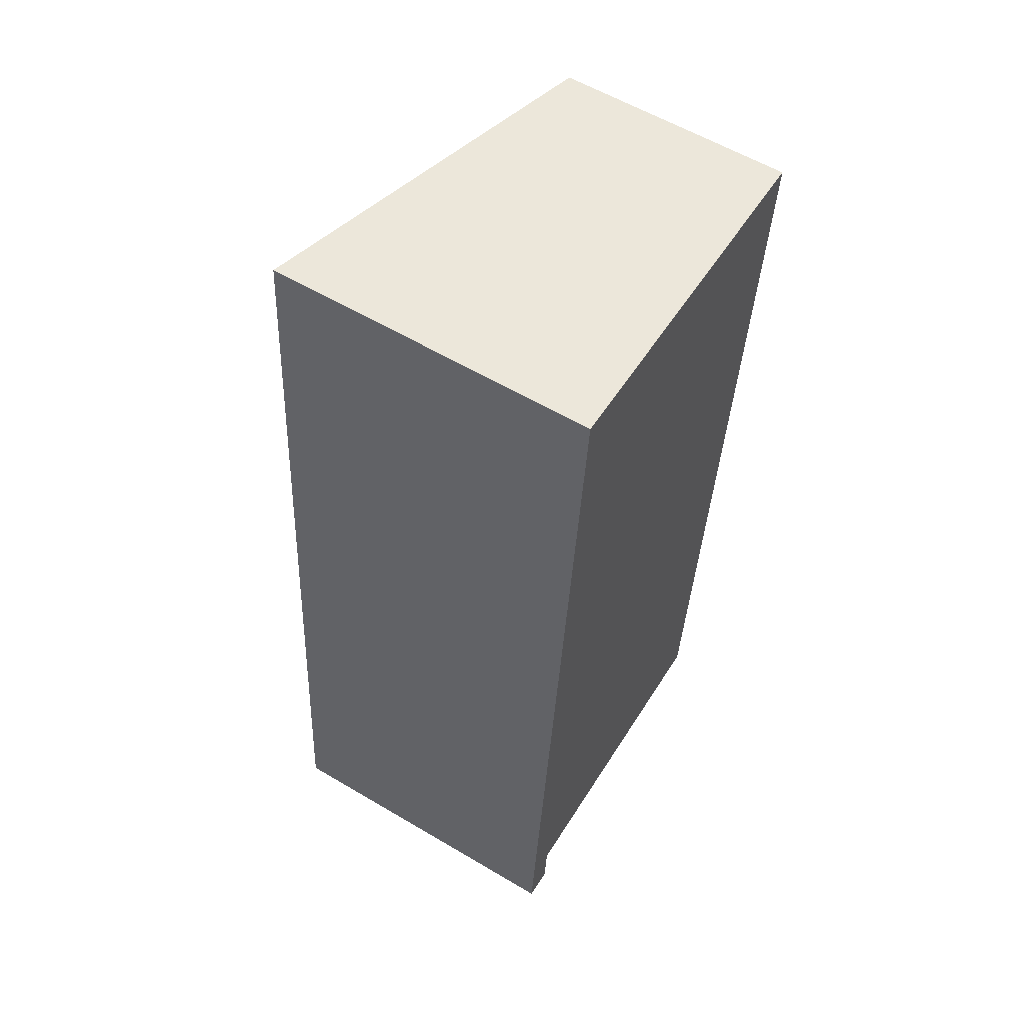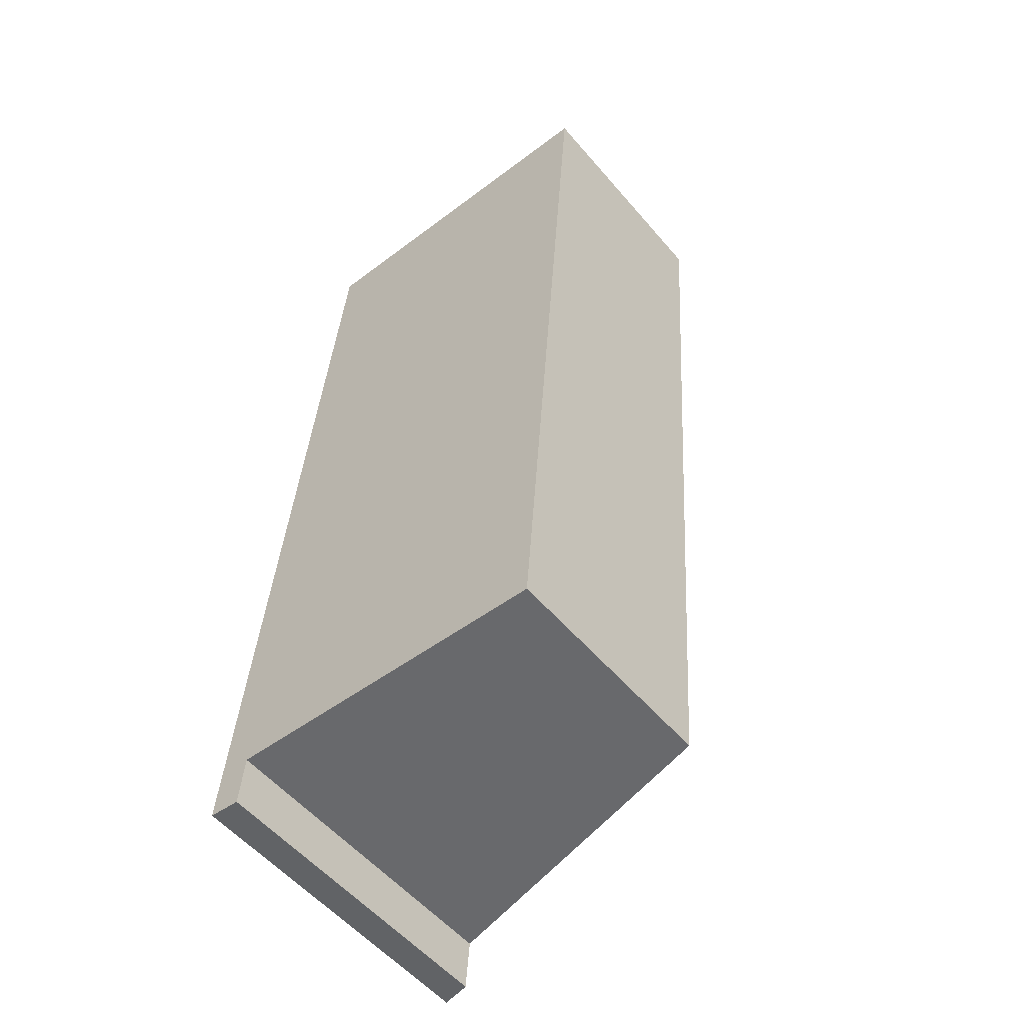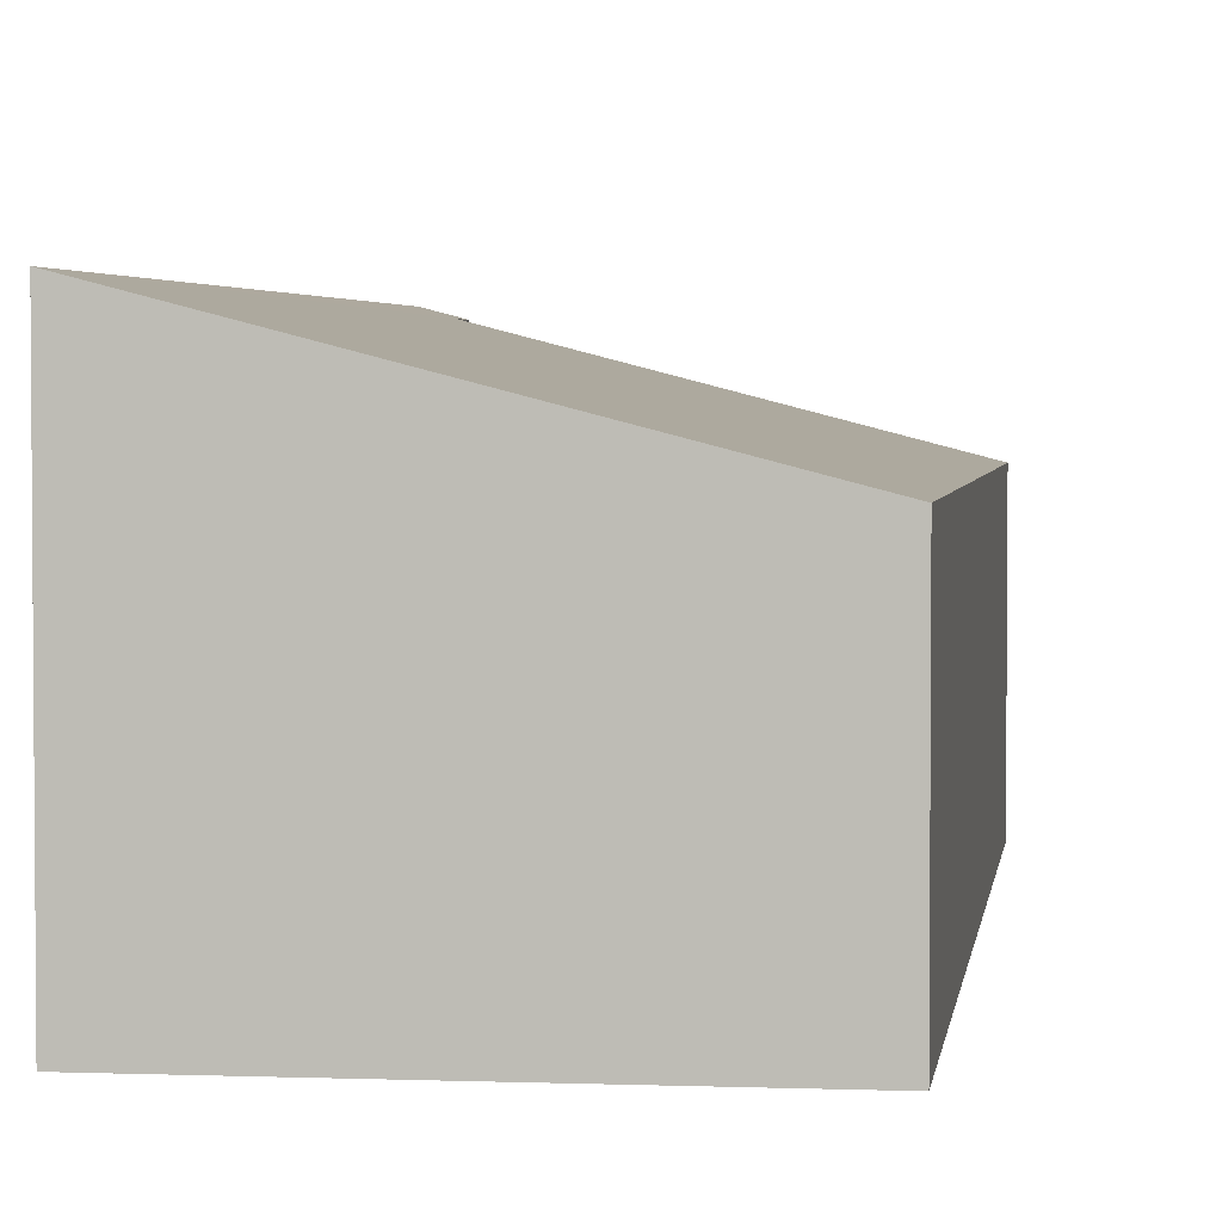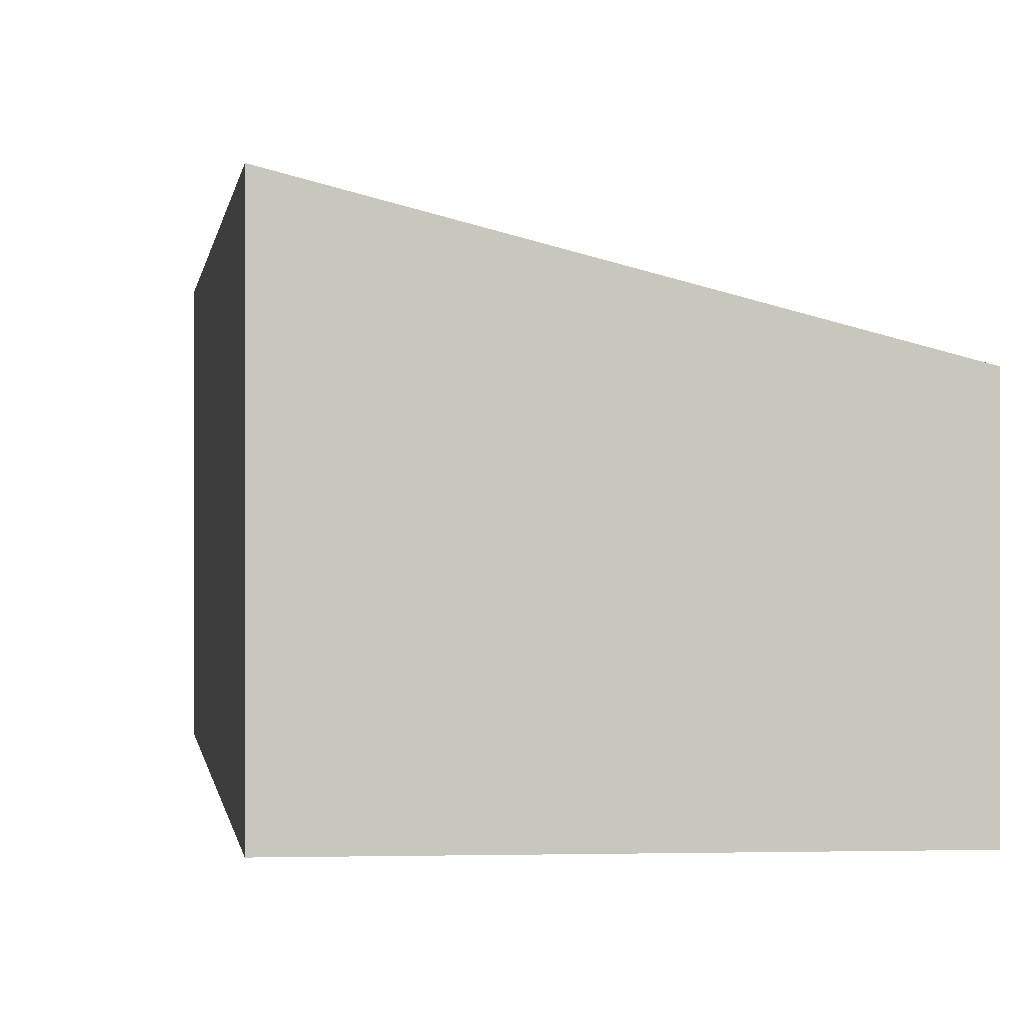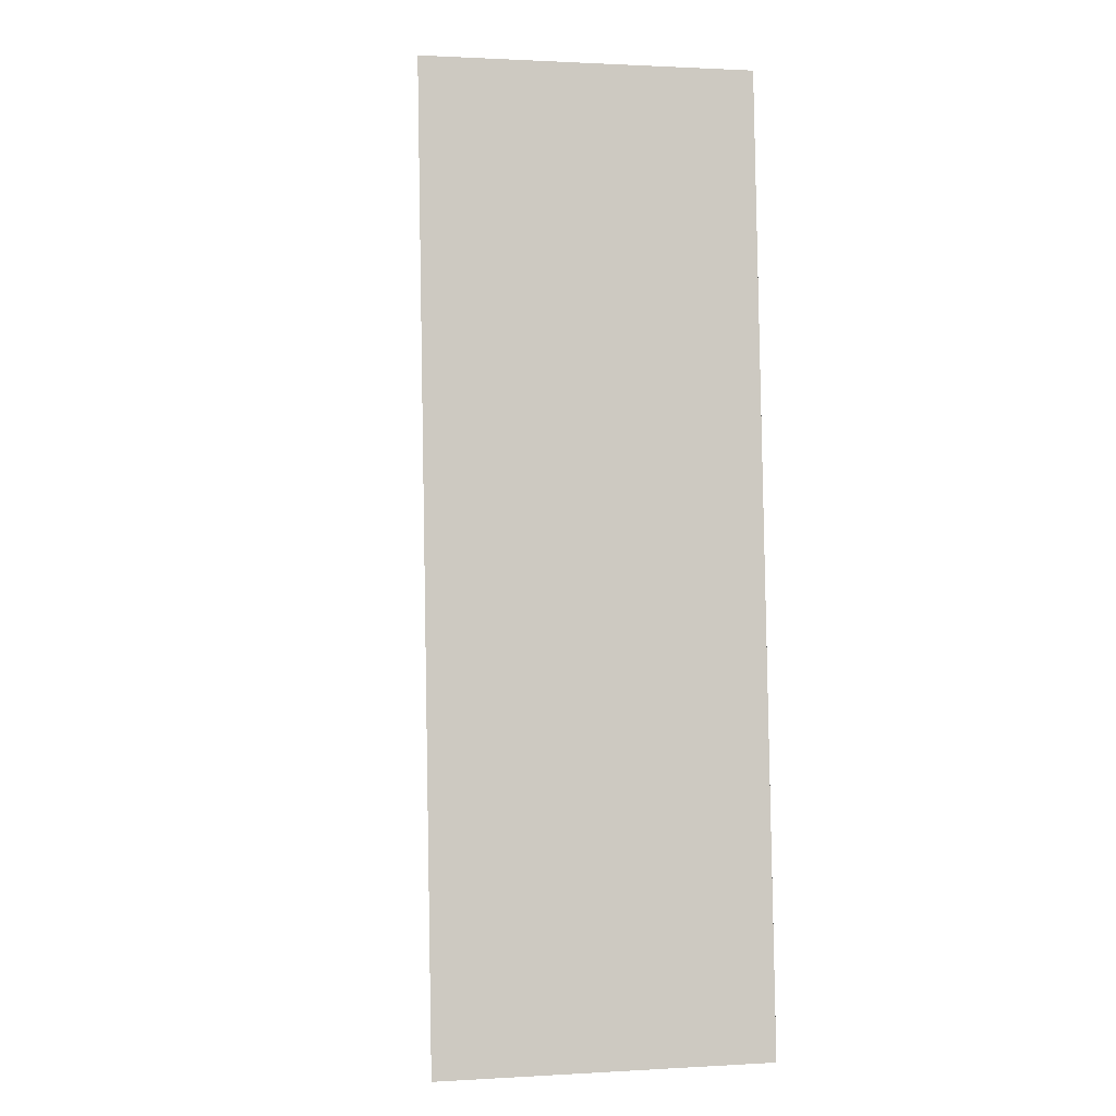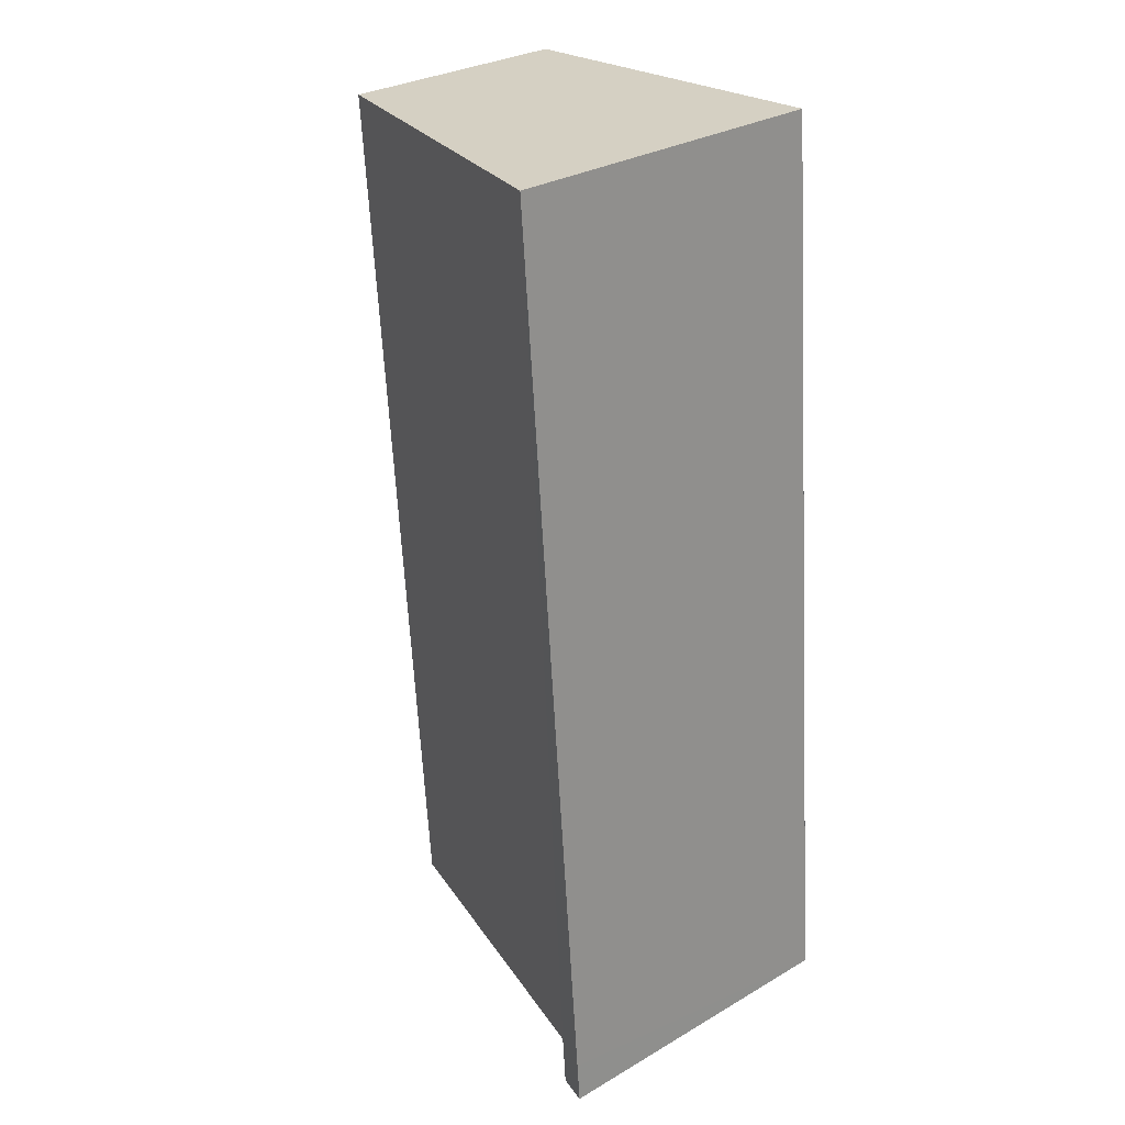
<metadata>
{"format":"obj","ext":"obj","renderer":"f3d","projection":"perspective","resolution":1024,"background":"white","views":[{"elev":58.8,"azim":-58.6,"up":"+Z"},{"elev":-55.8,"azim":39.9,"up":"+Z"},{"elev":3.2,"azim":11.7,"up":"+Y"},{"elev":-0.1,"azim":-1.8,"up":"+Y"},{"elev":1.2,"azim":-101.8,"up":"+Z"},{"elev":30.3,"azim":-130.1,"up":"+Z"}]}
</metadata>
<code>
v  0 3.133 1.918e-16
v  0.34 3.053 0.38
v  0.308 3.052 -0.037
v  0.034 3.133 0.403
v  0.347 3.053 0.479
v  0.77 3.133 9.046
v  4.236 2.232 8.783
v  3.587 2.212 0.234
v  0 0 0
v  0.308 2.266e-18 -0.037
v  0.347 -2.933e-17 0.479
v  3.587 -1.433e-17 0.234
v  0.77 -5.539e-16 9.046
v  0.034 -2.468e-17 0.403
v  4.236 -5.378e-16 8.783
v  0.34 -2.327e-17 0.38
g defaultobject
f 1 2 3
f 2 1 4
f 2 4 5
f 5 4 6
f 5 6 7
f 7 8 5
f 3 9 1
f 9 3 10
f 8 11 5
f 11 8 12
f 9 4 1
f 4 9 6
f 6 9 13
f 13 9 14
f 13 7 6
f 7 13 15
f 15 8 7
f 8 15 12
f 2 10 3
f 10 2 5
f 10 5 16
f 16 5 11
f 16 11 10
f 10 14 9
f 14 10 13
f 13 10 11
f 13 11 15
f 15 11 12

</code>
